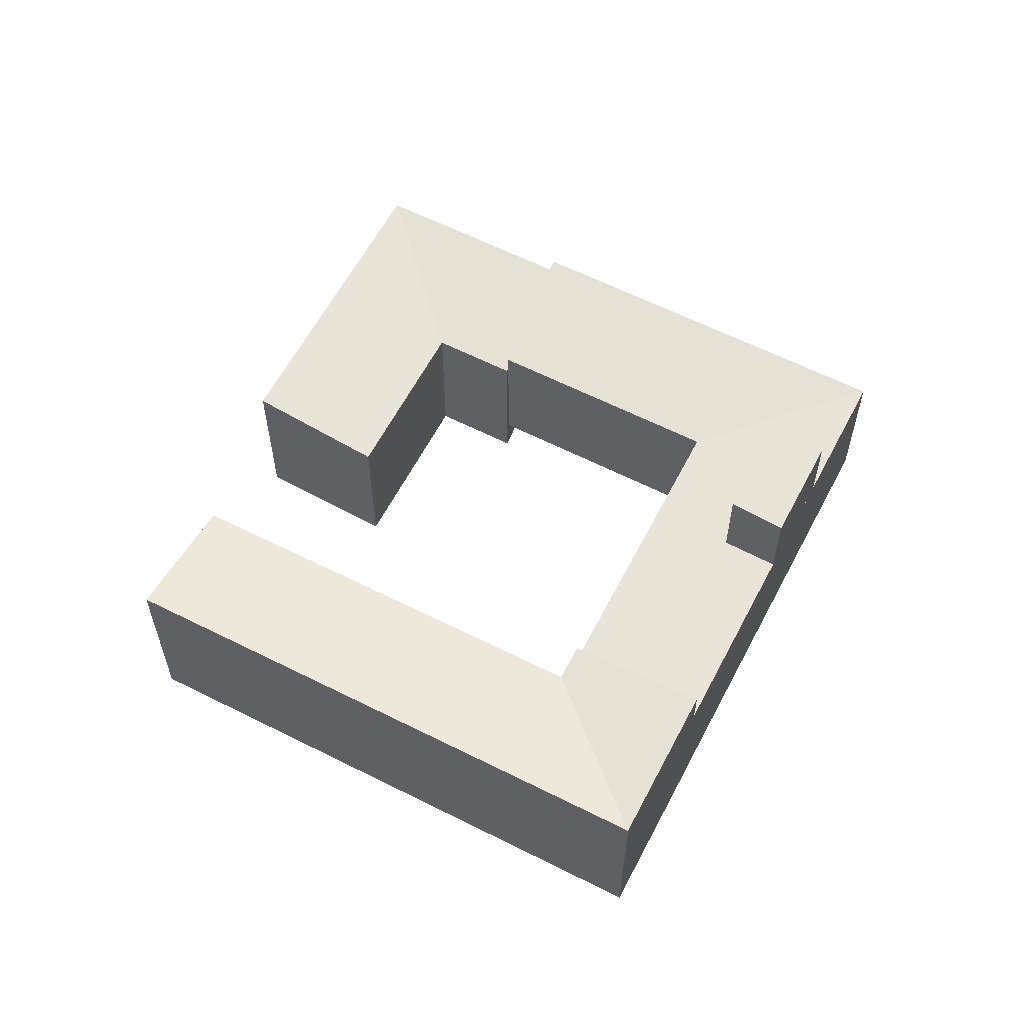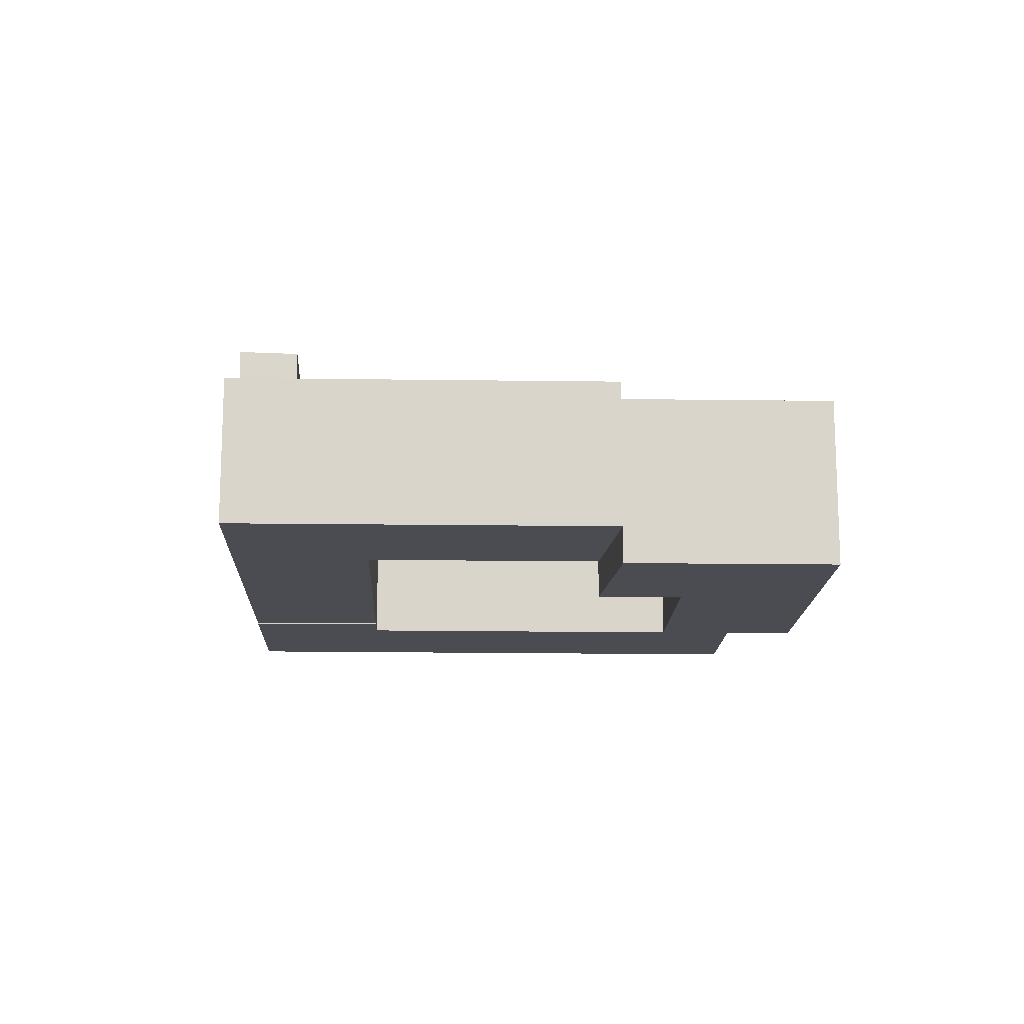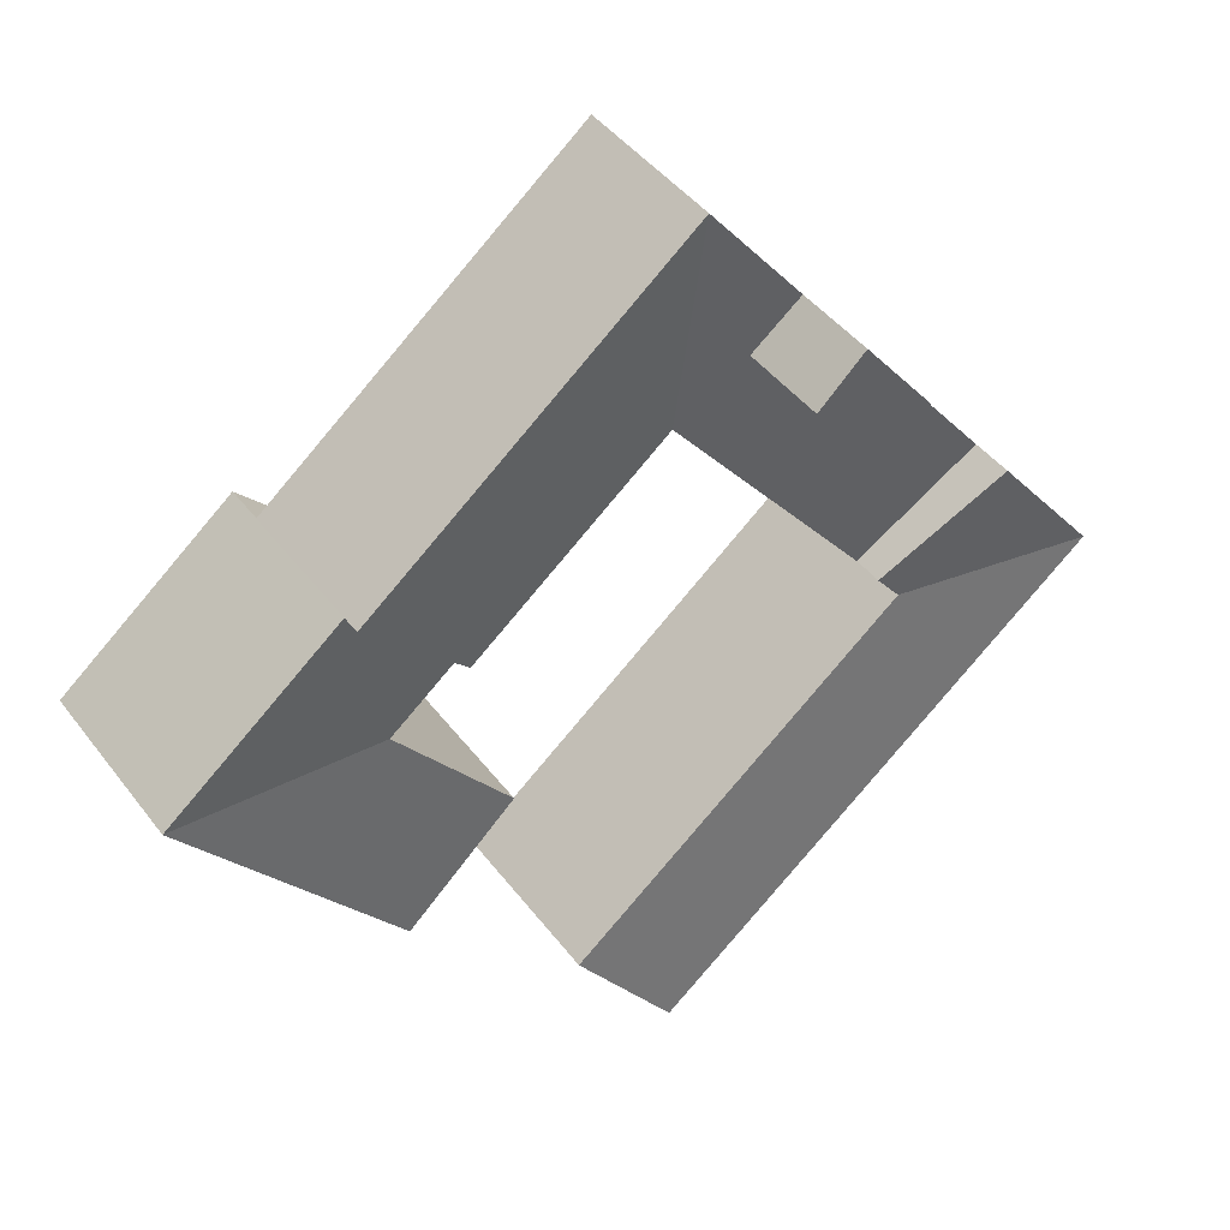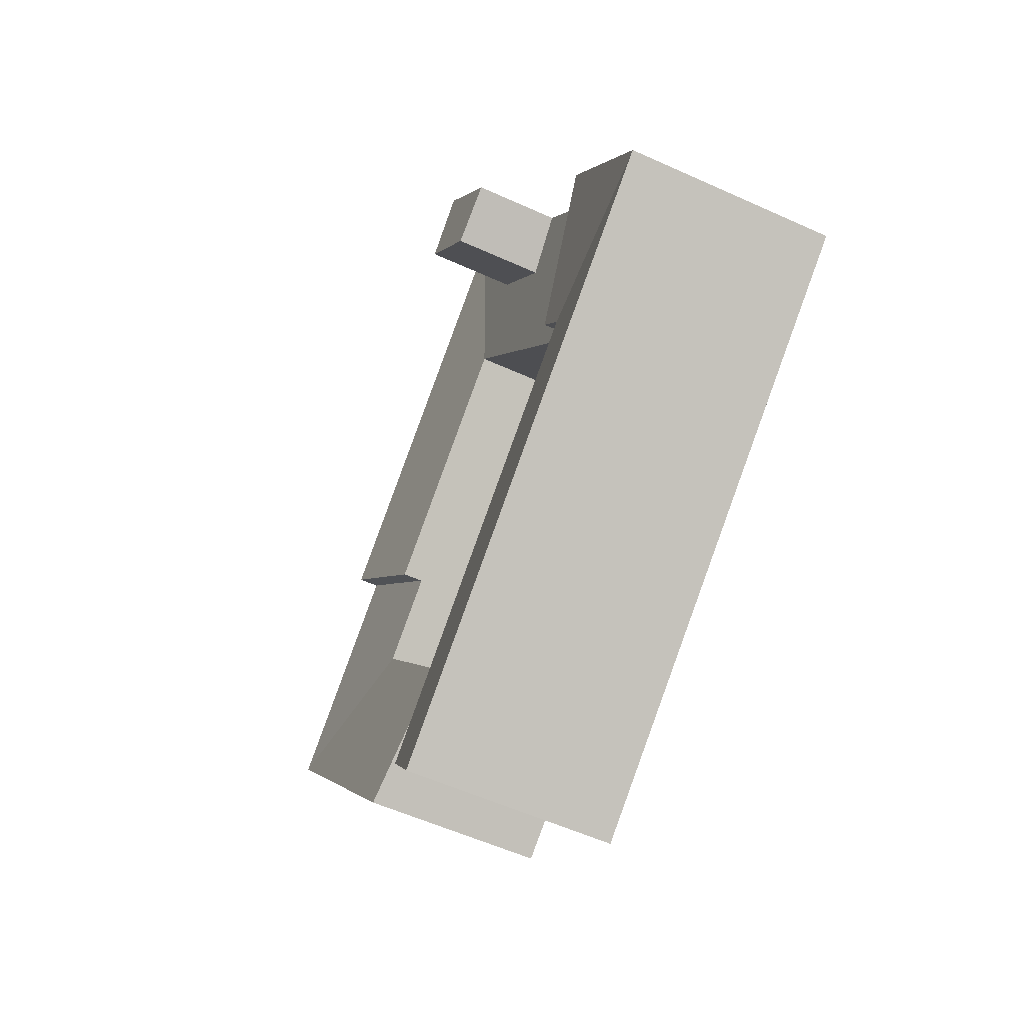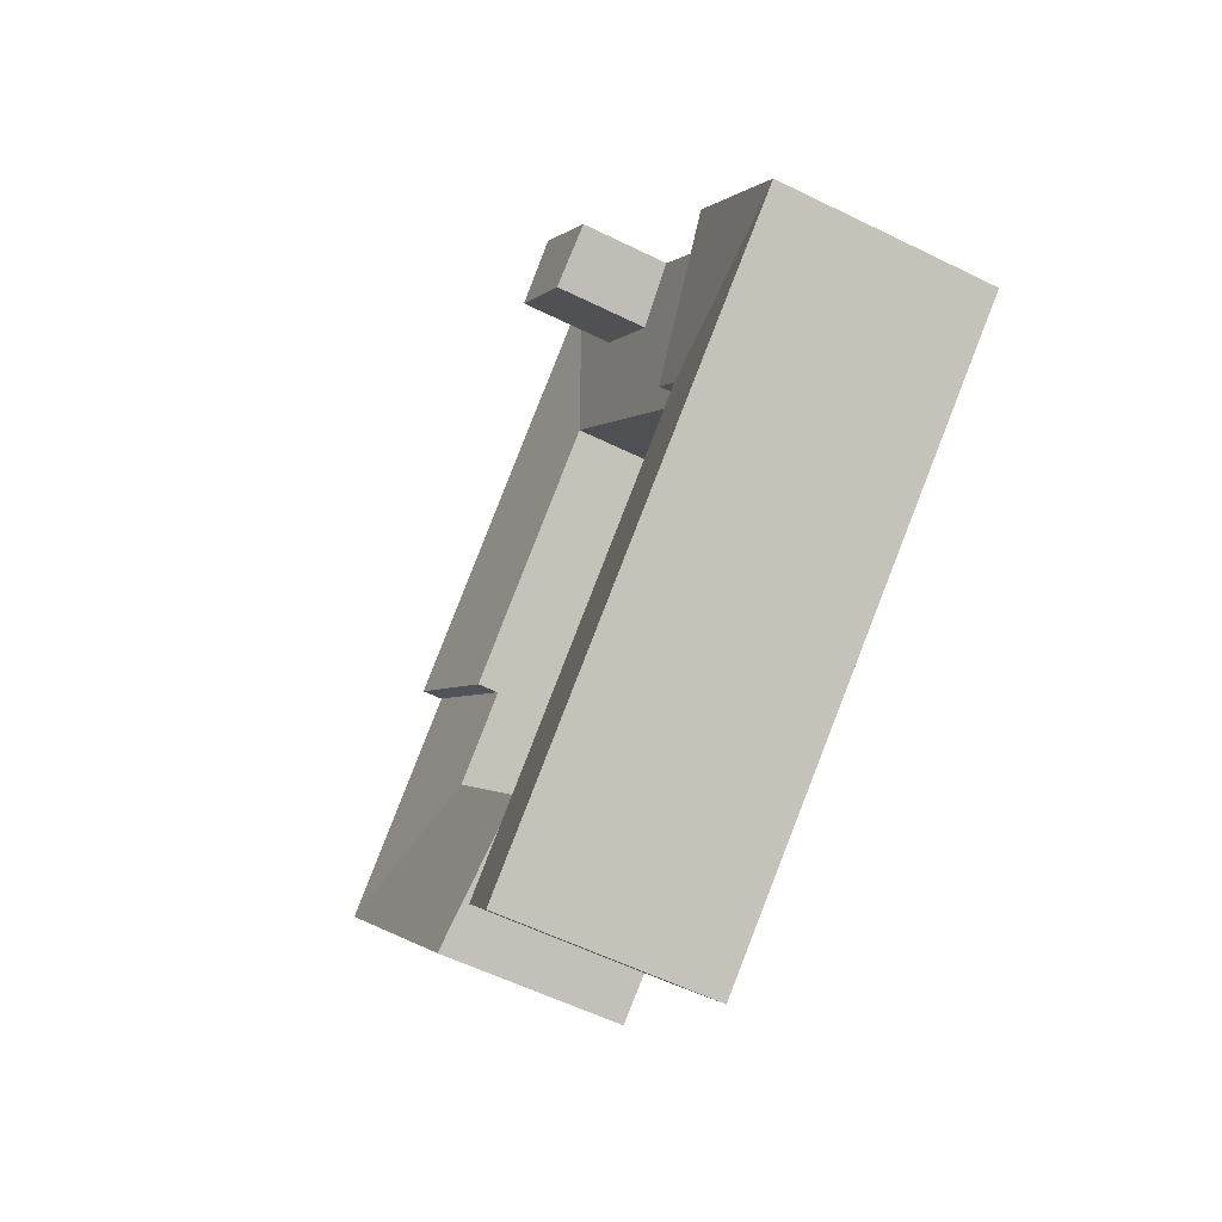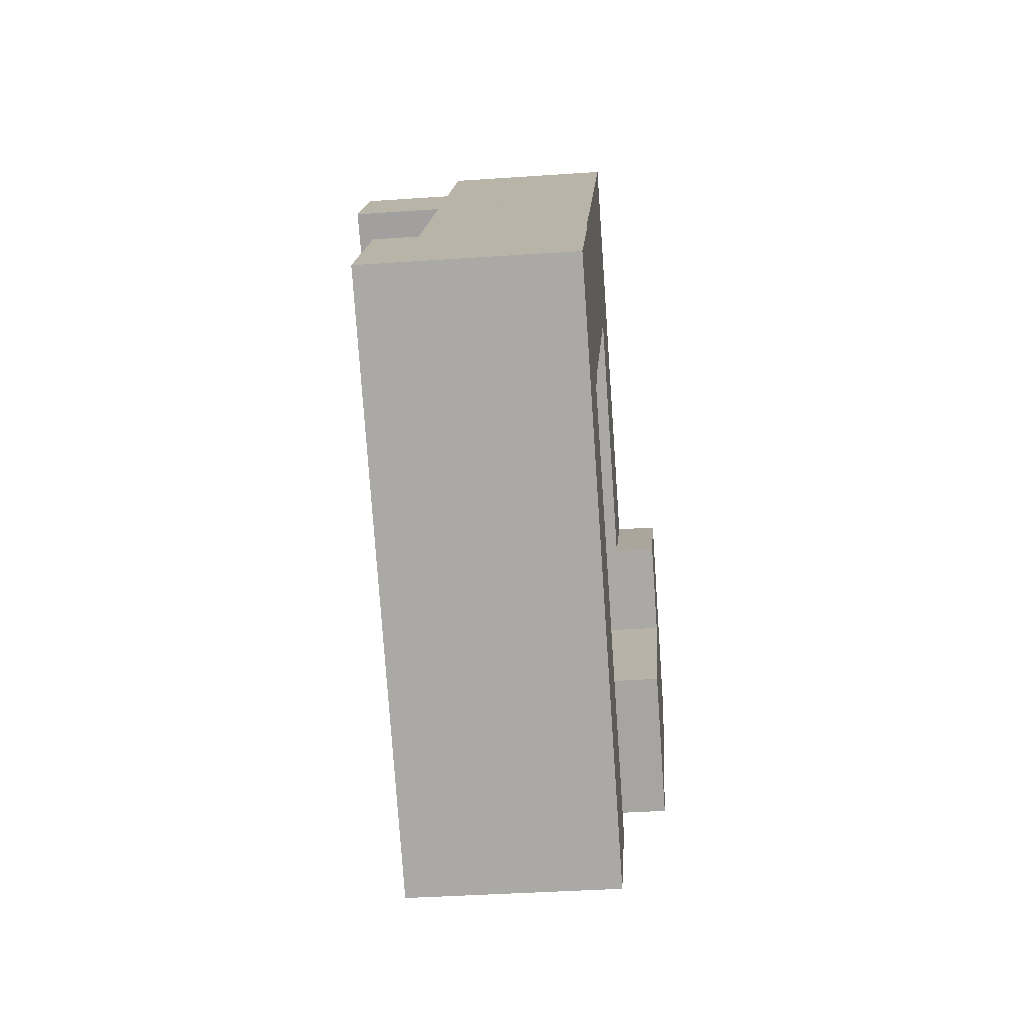
<metadata>
{"format":"obj","ext":"obj","renderer":"f3d","projection":"perspective","resolution":1024,"background":"white","views":[{"elev":59.8,"azim":-113.7,"up":"+Y"},{"elev":-15.4,"azim":37.0,"up":"+Y"},{"elev":44.0,"azim":145.6,"up":"+Z"},{"elev":-54.1,"azim":-116.0,"up":"+Z"},{"elev":-54.9,"azim":-117.8,"up":"+Z"},{"elev":-37.3,"azim":-84.9,"up":"+Z"}]}
</metadata>
<code>
v  7.331 8.593 -5.508
v  14.43 -2.43 3.245
v  7.33 -2.43 -5.508
v  14.43 8.593 3.245
v  20.44 -2.43 10.65
v  20.44 8.593 10.65
v  13.28 -2.43 16.37
v  9.561 -2.43 19.35
v  13.28 8.593 16.37
v  9.562 8.593 19.35
v  7.273 7.903 8.966
v  0 -2.43 -1.488e-16
v  7.272 -2.43 8.967
v  0.0002201 7.903 -0.0003274
v  2.883 -2.43 12.48
v  2.883 7.903 12.48
v  -13.61 0.78 25.45
v  -16.5 14.95 28.16
v  -16.5 0.78 28.16
v  -13.61 14.95 25.44
v  -17.9 0.78 20.45
v  -17.9 14.95 20.45
v  -20.97 14.95 22.6
v  -20.97 0.78 22.61
v  -7.309 -0.05 -19.01
v  -28.81 12.47 -1.649
v  -7.308 12.47 -19.01
v  -28.81 -0.05 -1.649
v  -35.88 12.47 4.064
v  -35.88 -0.05 4.064
v  -30.57 12.47 10.67
v  -29.26 12.47 12.3
v  -29.26 -0.05 12.3
v  -30.57 -0.05 10.67
v  -1.995 11.01 -12.41
v  -1.995 -0.05 -12.41
v  -23.49 11.01 4.959
v  -23.49 -0.05 4.959
v  -21.95 11.01 6.882
v  -21.95 -0.05 6.882
v  9.576 9.788 19.34
v  -3.356 -1.817e-15 29.67
v  9.576 -1.184e-15 19.34
v  -3.356 9.788 29.67
v  -10.62 -2.173e-15 35.48
v  -10.62 9.788 35.48
v  -29.28 -7.511e-16 12.27
v  -16.45 9.788 28.22
v  -29.28 9.788 12.27
v  -16.45 -1.728e-15 28.22
v  -9.239 9.095 22.46
v  3.021 -7.749e-16 12.65
v  -9.239 -1.375e-15 22.46
v  3.021 9.095 12.65
v  -21.97 -4.188e-16 6.839
v  -21.97 9.095 6.839
g defaultobject
f 1 2 3
f 2 1 4
f 2 4 5
f 5 4 6
f 6 7 5
f 7 6 8
f 8 6 9
f 8 9 10
f 11 12 13
f 12 11 14
f 14 3 12
f 3 14 1
f 10 15 8
f 15 10 16
f 16 13 15
f 13 16 11
f 17 18 19
f 18 17 20
f 21 20 17
f 20 21 22
f 23 21 24
f 21 23 22
f 18 24 19
f 24 18 23
f 25 26 27
f 26 25 28
f 26 28 29
f 29 28 30
f 30 31 29
f 31 30 32
f 32 30 33
f 33 30 34
f 25 35 36
f 35 25 27
f 36 37 38
f 37 36 35
f 38 39 40
f 39 38 37
f 40 32 33
f 32 40 39
f 41 42 43
f 42 41 44
f 42 44 45
f 45 44 46
f 47 48 49
f 48 47 50
f 48 50 46
f 46 50 45
f 51 52 53
f 52 51 54
f 52 41 43
f 41 52 54
f 49 55 47
f 55 49 56
f 55 51 53
f 51 55 56
f 47 53 50
f 53 47 55
f 50 42 45
f 42 50 43
f 43 50 52
f 52 50 53
f 15 13 8
f 7 2 5
f 2 7 3
f 3 7 8
f 3 8 13
f 3 13 12
f 17 24 21
f 24 17 19
f 33 38 40
f 38 25 36
f 25 38 28
f 28 38 33
f 28 33 34
f 28 34 30
f 14 4 1
f 4 14 11
f 4 11 6
f 11 9 6
f 9 11 10
f 10 11 16
f 20 23 18
f 23 20 22
f 27 37 35
f 37 27 26
f 37 26 29
f 31 37 29
f 37 31 39
f 39 31 32
f 54 44 41
f 44 54 51
f 44 51 46
f 49 51 56
f 51 49 48
f 51 48 46

</code>
